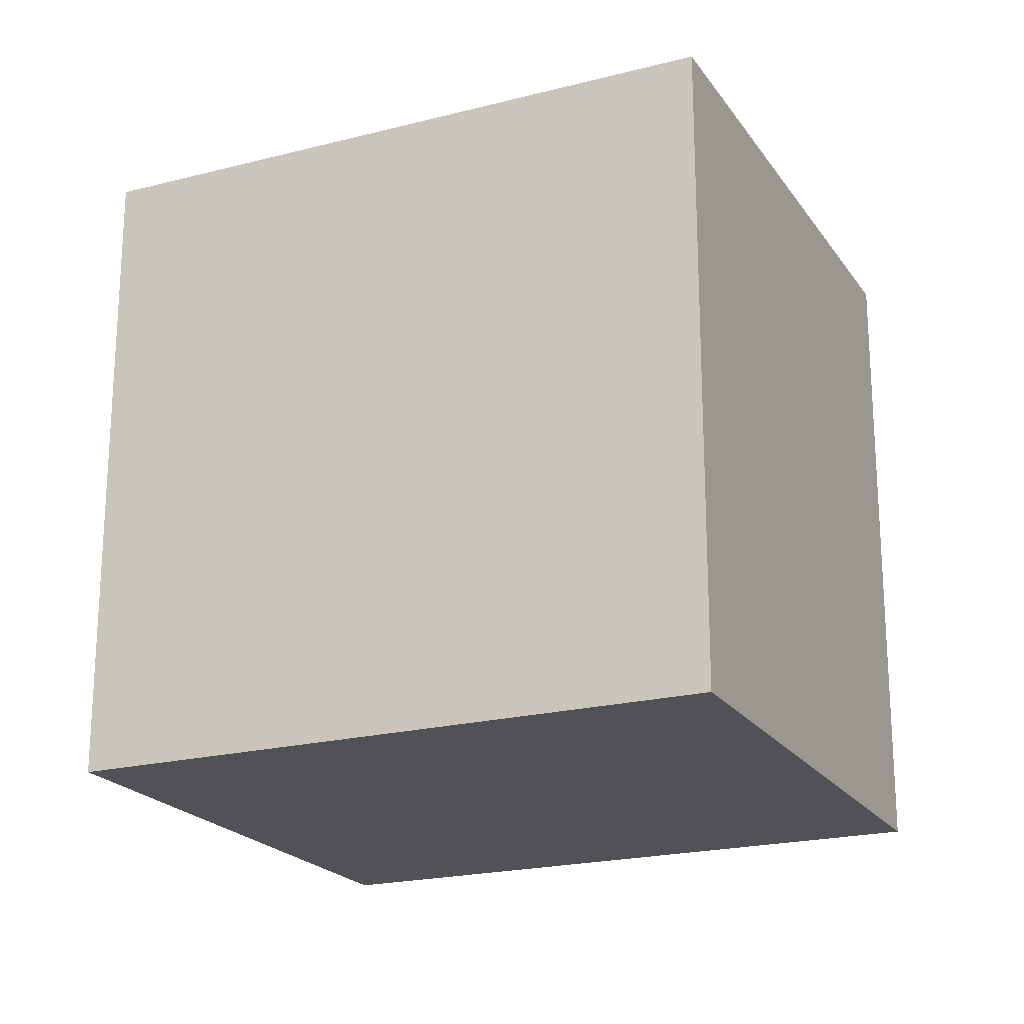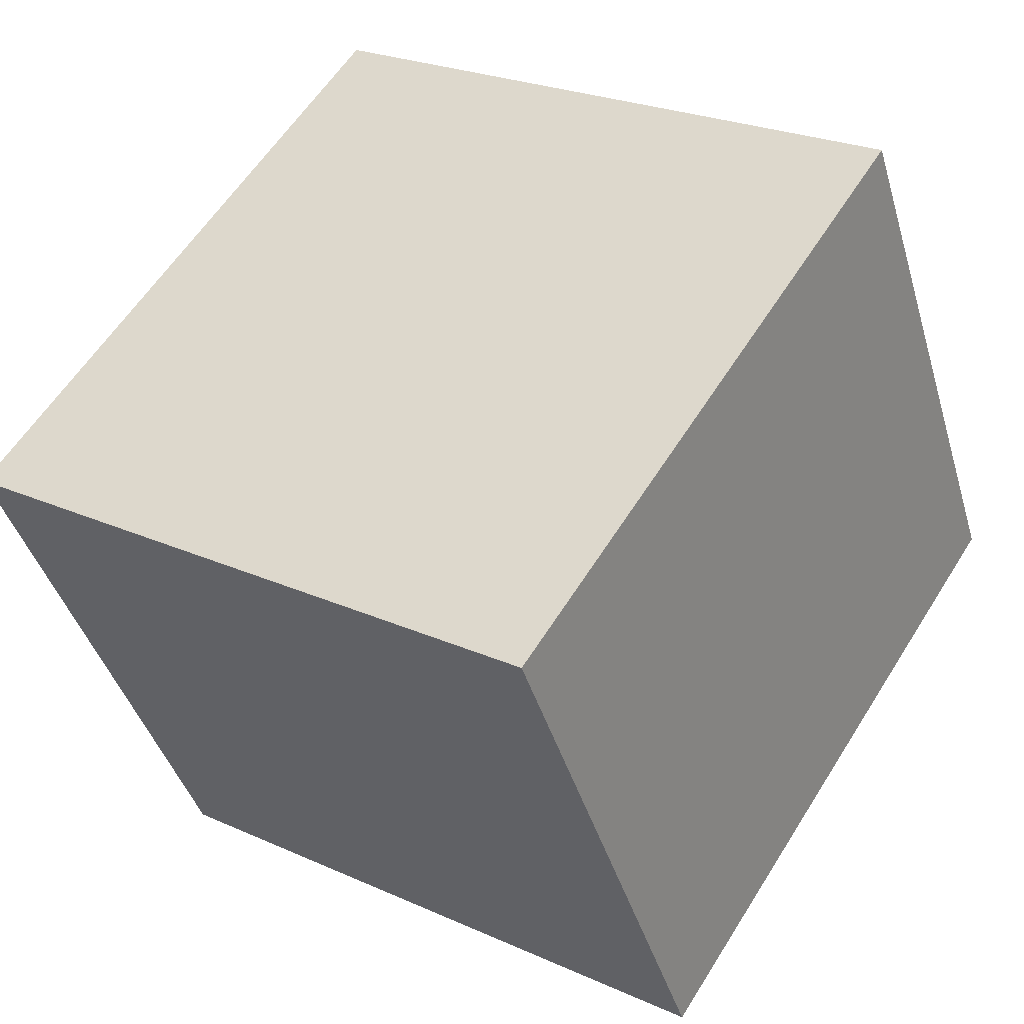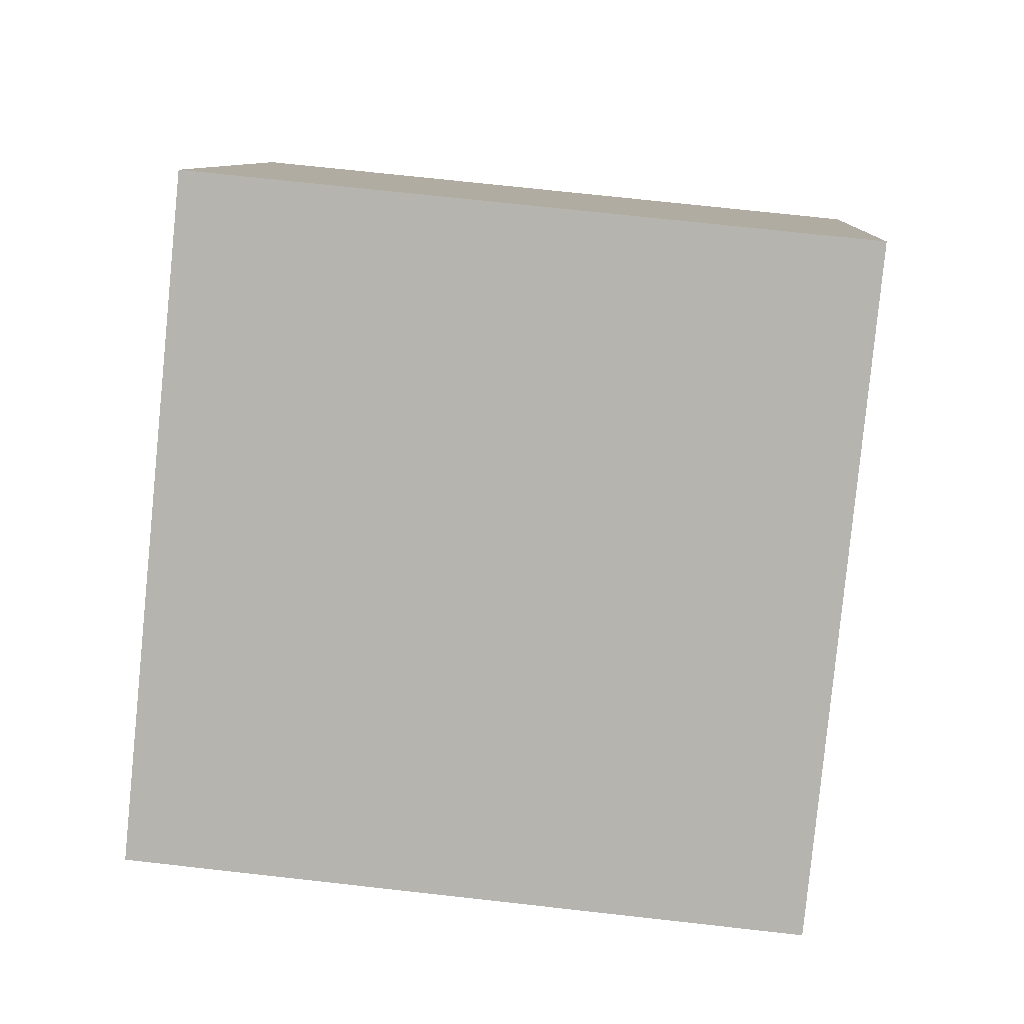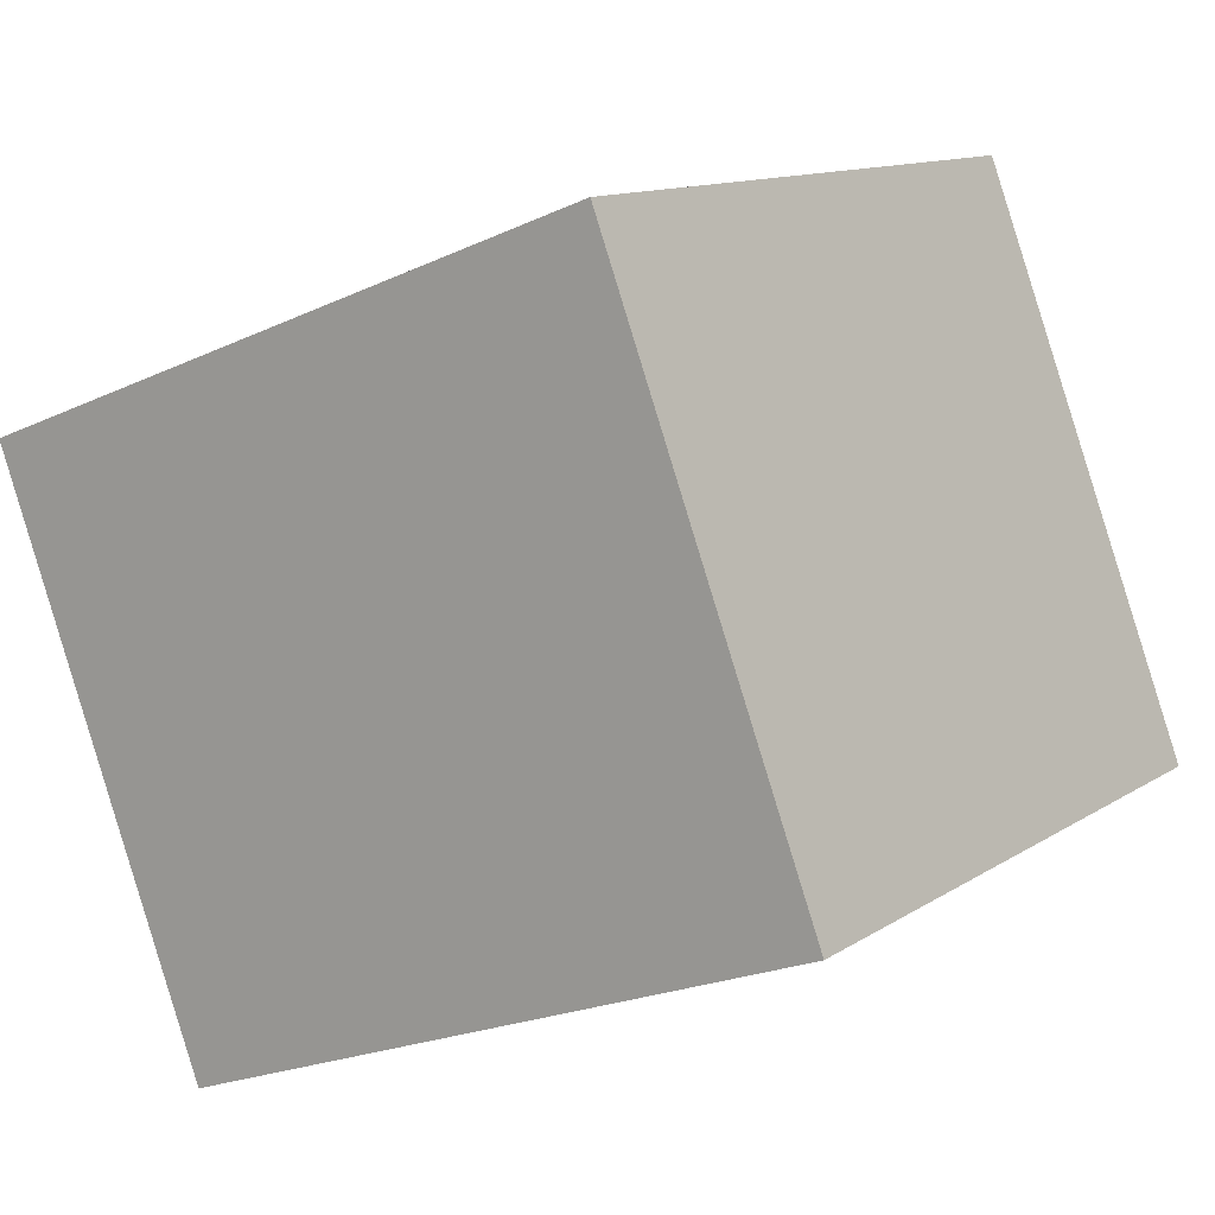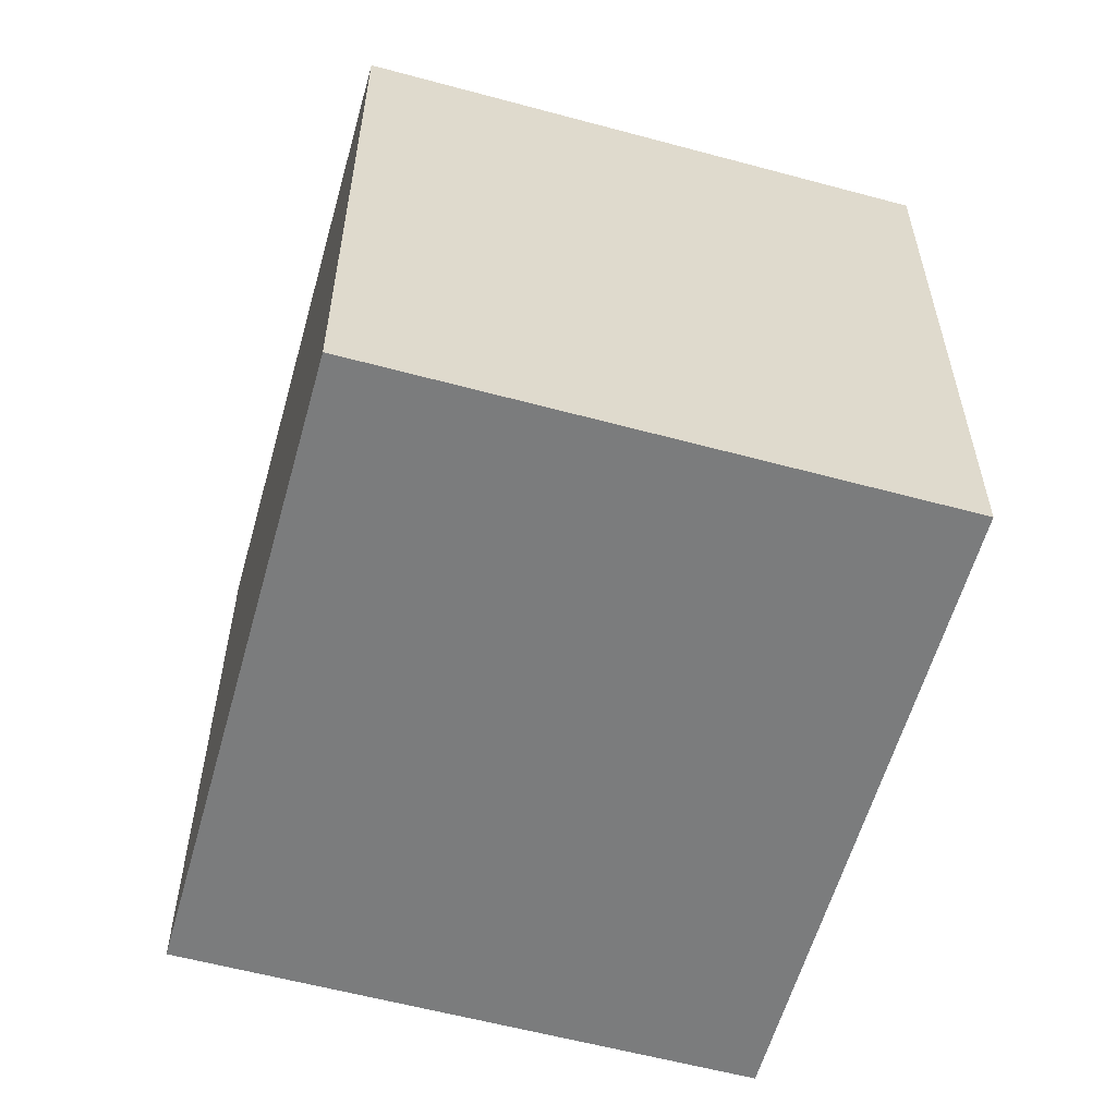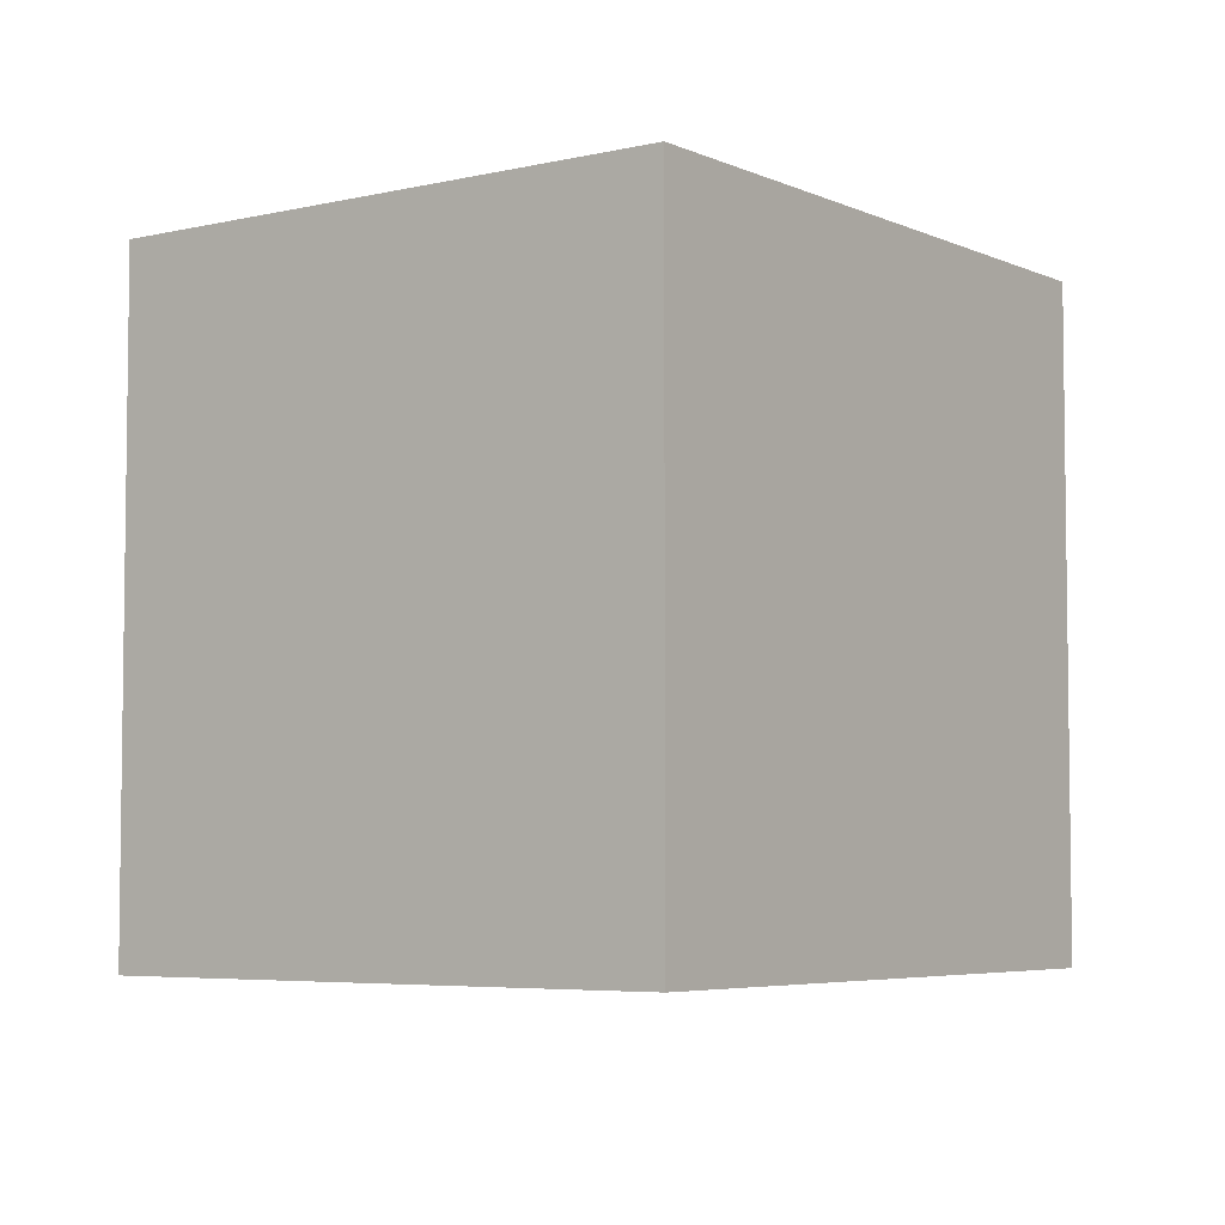
<metadata>
{"format":"obj","ext":"obj","renderer":"f3d","projection":"perspective","resolution":1024,"background":"white","views":[{"elev":-21.0,"azim":176.8,"up":"+Y"},{"elev":24.6,"azim":-53.6,"up":"+Z"},{"elev":70.8,"azim":-83.6,"up":"+Z"},{"elev":-22.4,"azim":-51.4,"up":"+Z"},{"elev":-58.6,"azim":-133.6,"up":"+Y"},{"elev":-5.1,"azim":98.3,"up":"+Y"}]}
</metadata>
<code>
v  2.219 2.482 1.18
v  1.044 2.482 -1.962
v  0 2.482 1.52e-16
v  3.263 2.482 -0.782
v  0 0 0
v  2.219 -7.225e-17 1.18
v  3.263 4.788e-17 -0.782
v  1.044 1.201e-16 -1.962
g defaultobject
f 1 2 3
f 2 1 4
f 5 1 3
f 1 5 6
f 6 4 1
f 4 6 7
f 7 2 4
f 2 7 8
f 8 3 2
f 3 8 5
f 8 6 5
f 6 8 7

</code>
